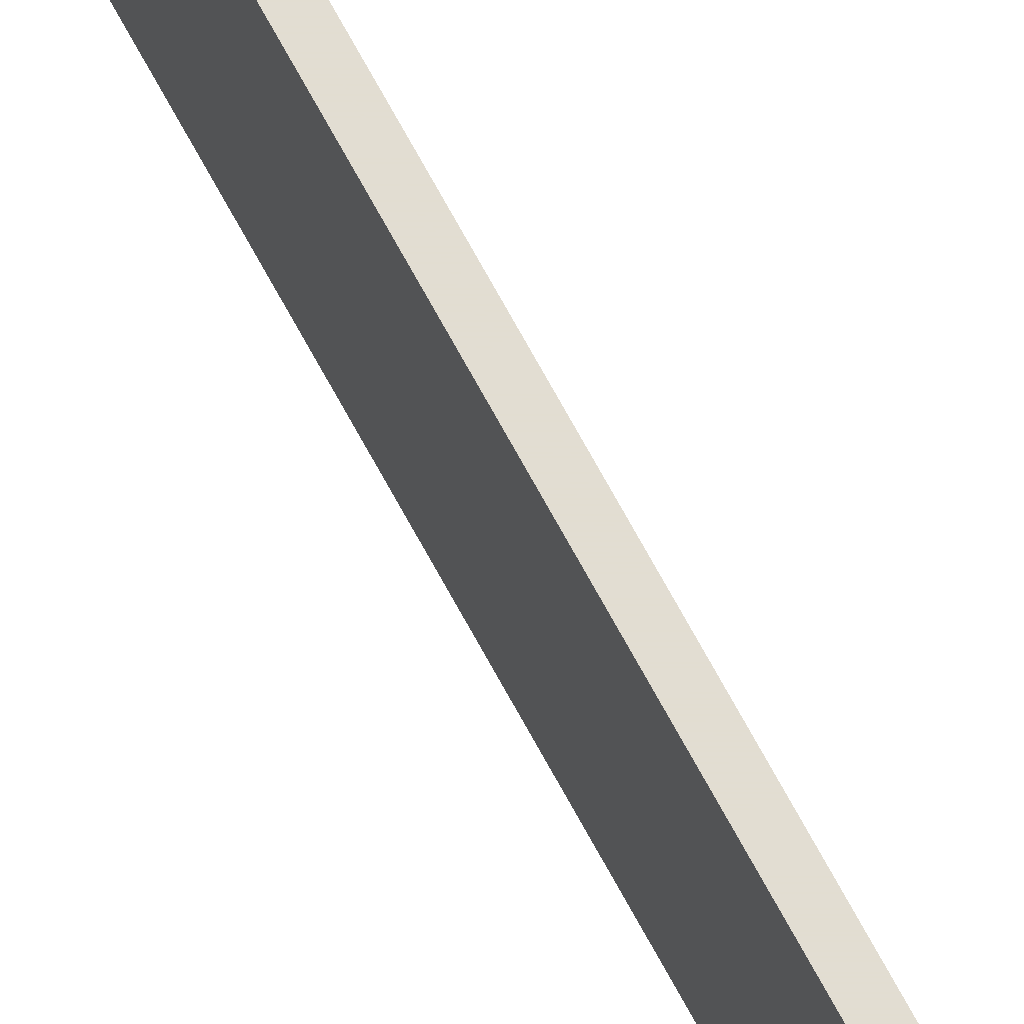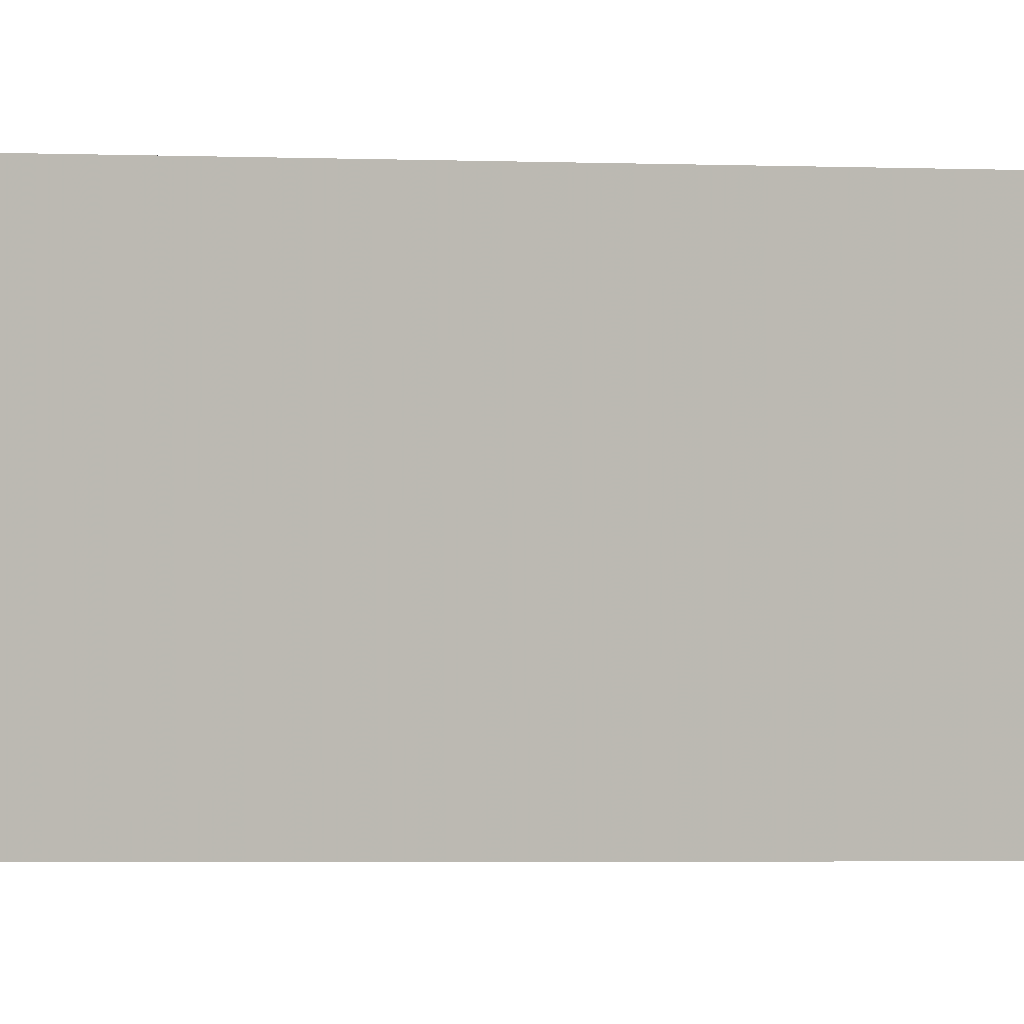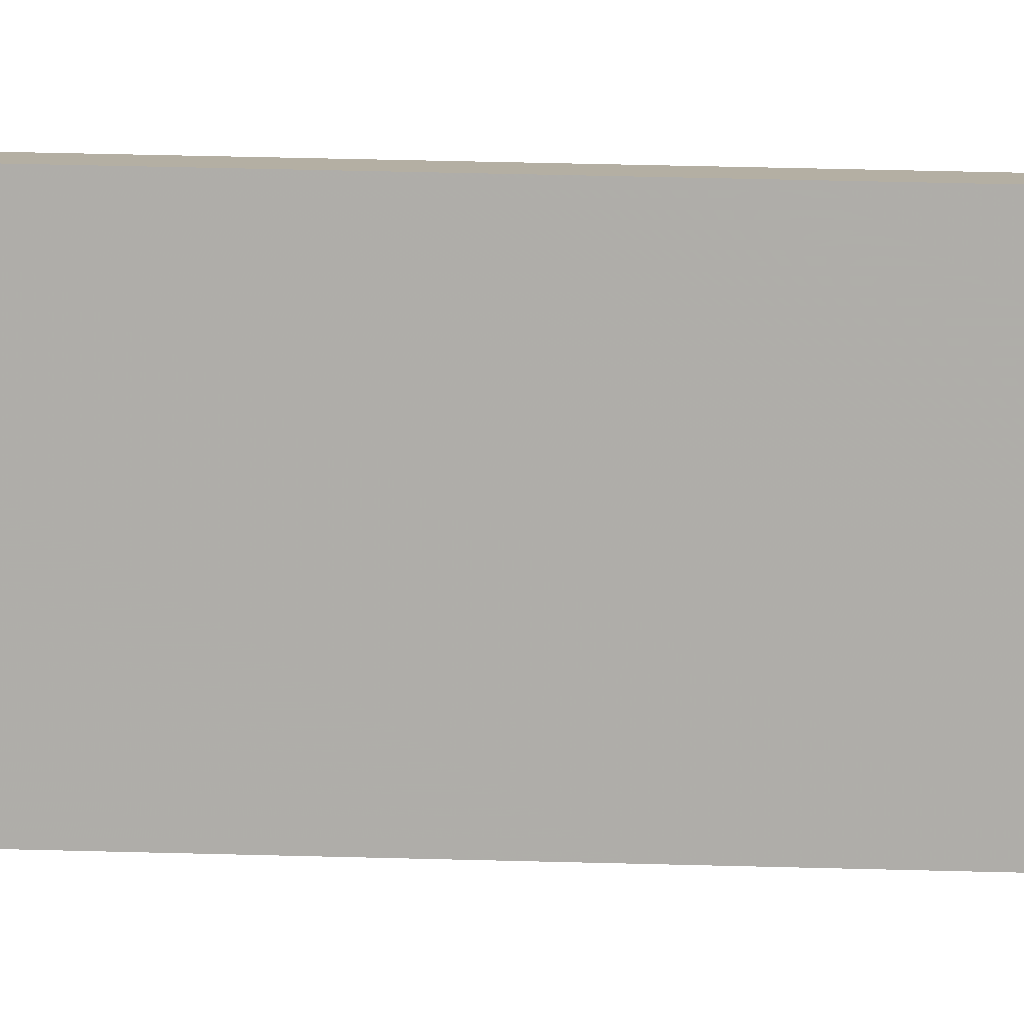
<metadata>
{"format":"obj","ext":"obj","renderer":"f3d","projection":"perspective","resolution":1024,"background":"white","views":[{"elev":68.3,"azim":151.9,"up":"+Z"},{"elev":-0.6,"azim":-126.8,"up":"+Z"},{"elev":11.2,"azim":-83.6,"up":"+Z"}]}
</metadata>
<code>
v 6.05 6.005 0.5499
v 6 6.005 0.5499
v 6.05 -6.005 0.5499
v 6.05 6.005 5.382e-05
v 6 6.005 5.382e-05
v 6 -6.005 0.5499
v 6.05 -6.005 5.382e-05
v 6 -6.005 5.382e-05
f 1 2 6
f 1 6 3
f 1 3 7
f 1 7 4
f 1 4 5
f 1 5 2
f 2 5 8
f 2 8 6
f 3 6 8
f 3 8 7
f 4 7 8
f 4 8 5

</code>
